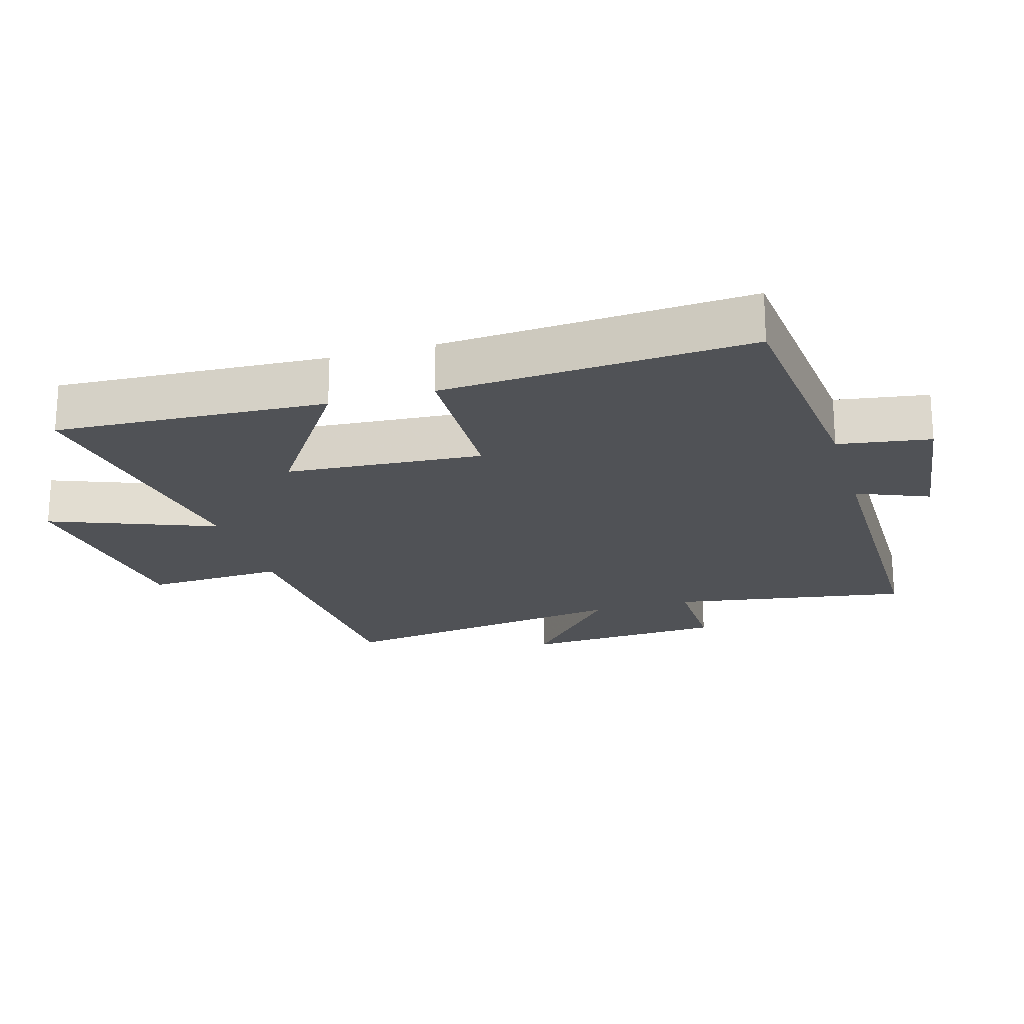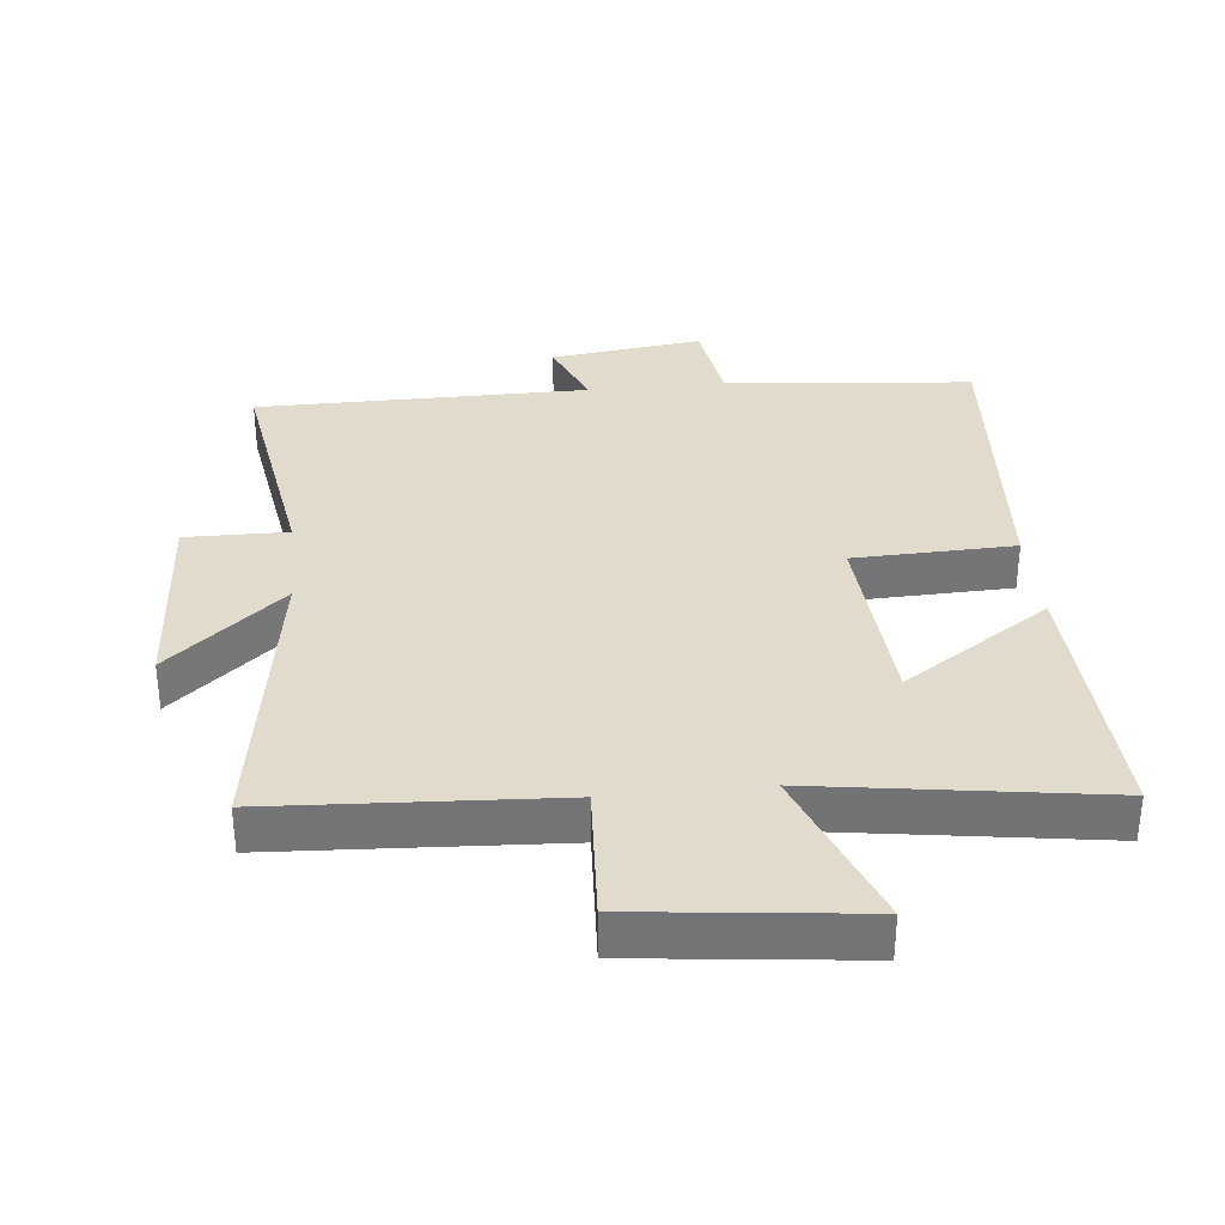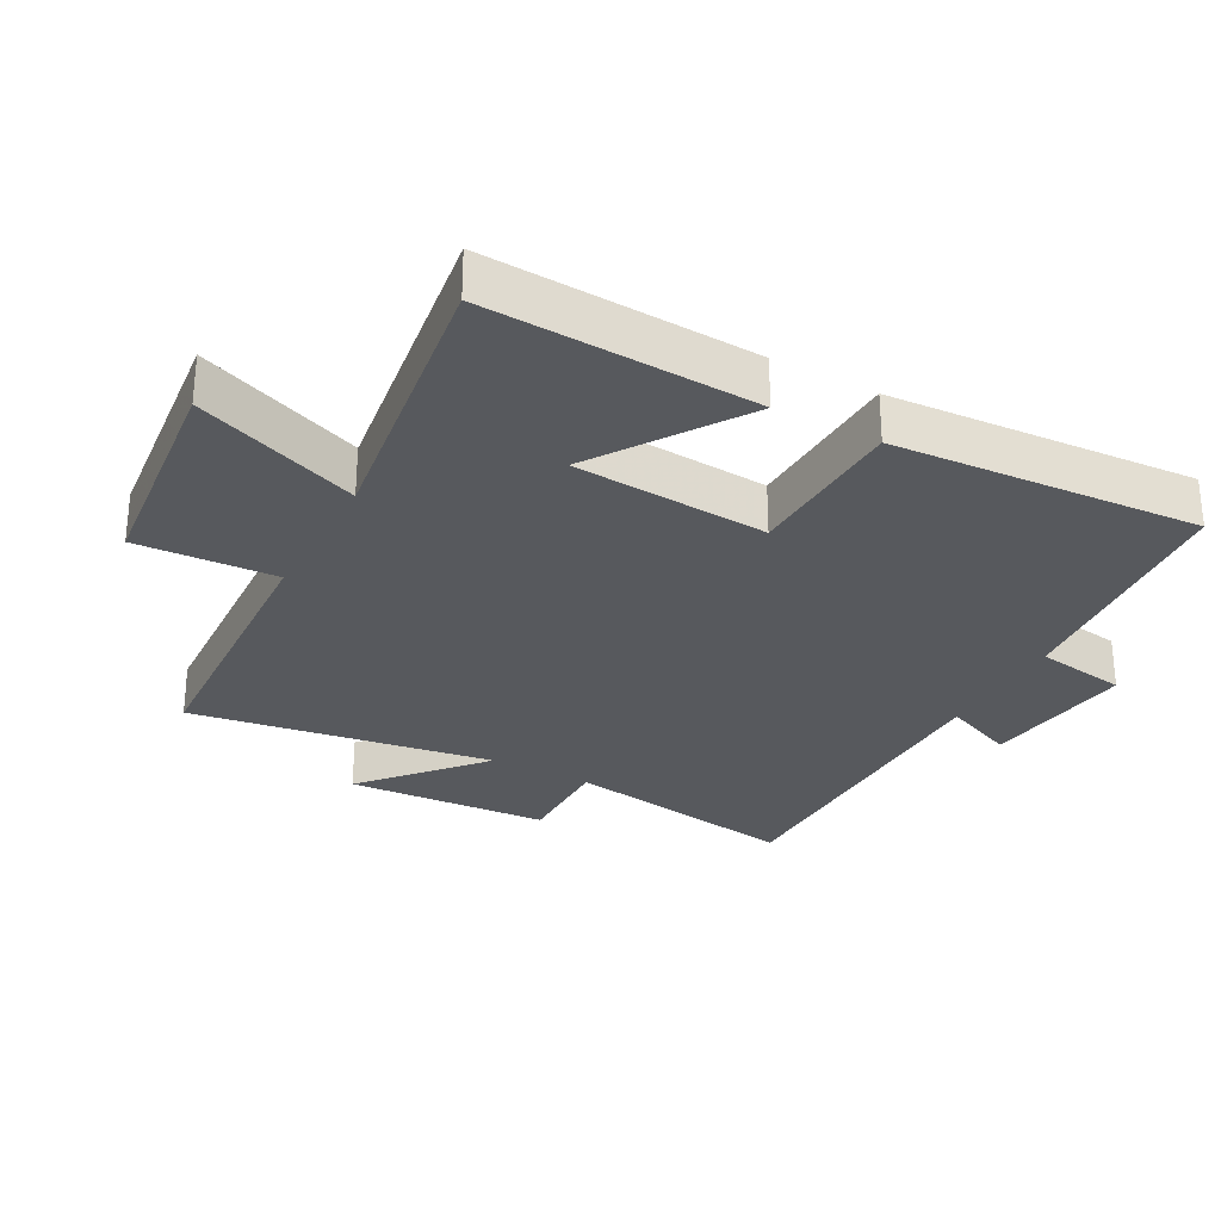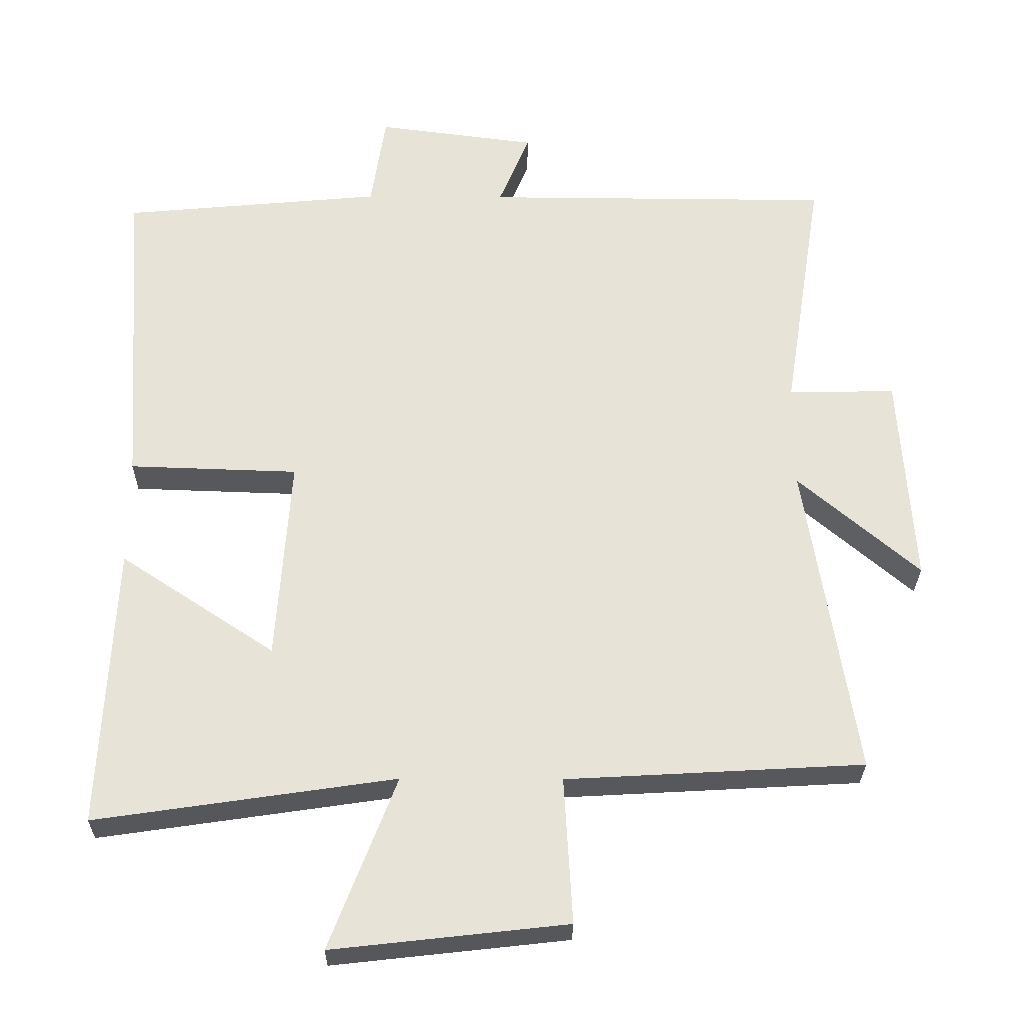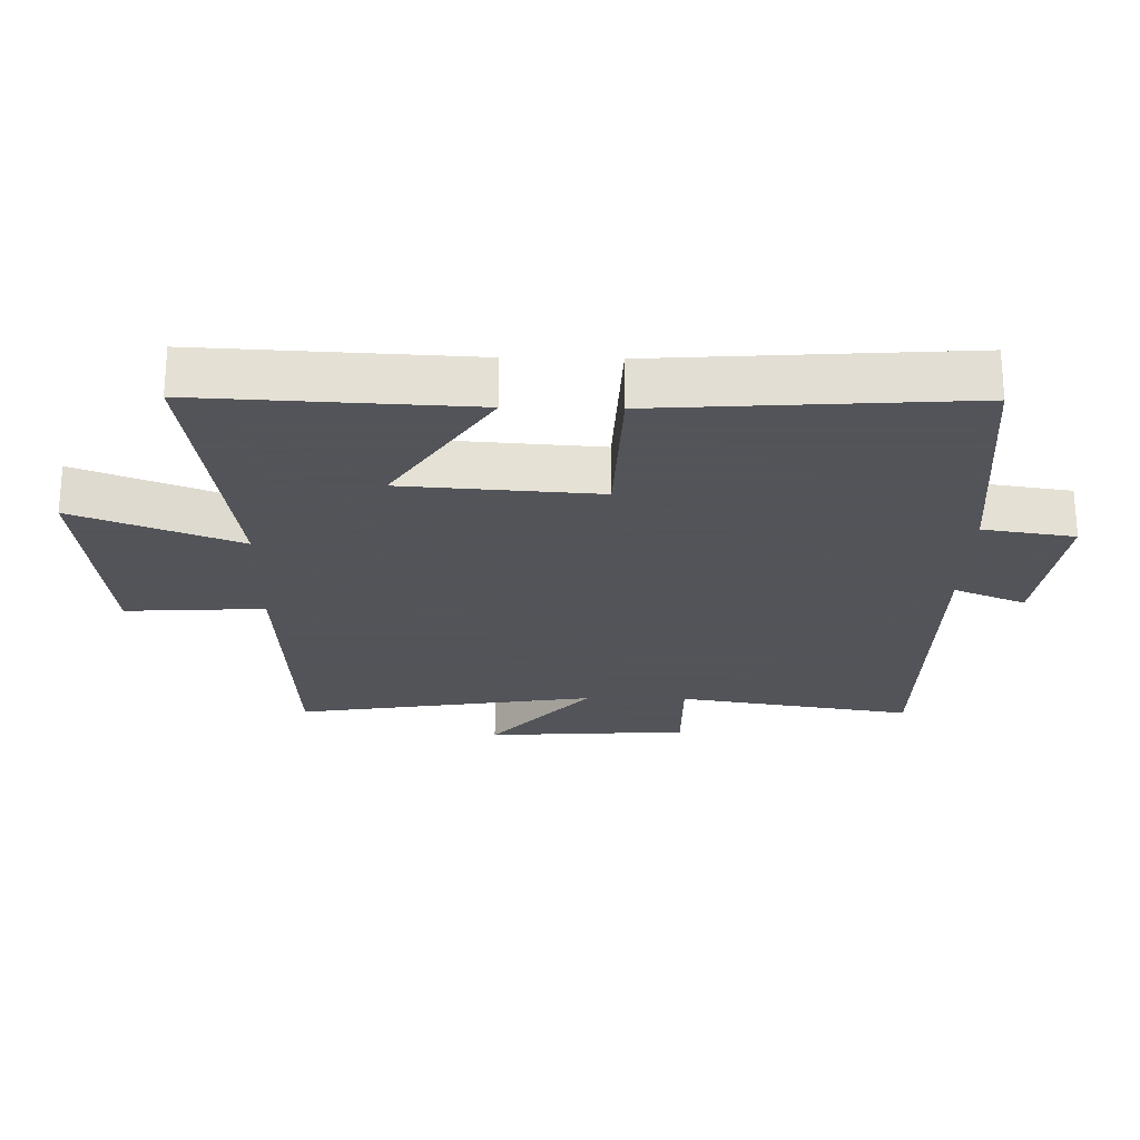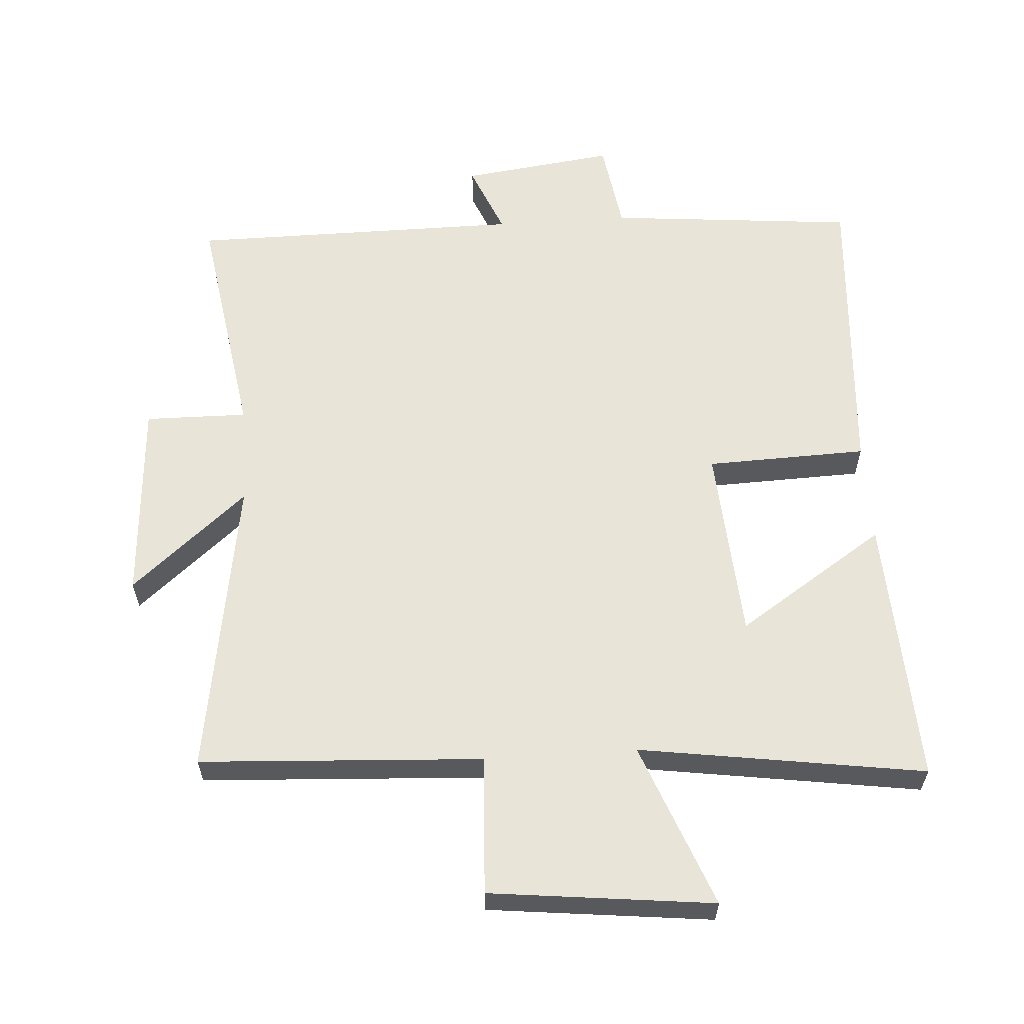
<metadata>
{"format":"obj","ext":"obj","renderer":"f3d","projection":"perspective","resolution":1024,"background":"white","views":[{"elev":-20.6,"azim":-73.8,"up":"+Y"},{"elev":33.9,"azim":174.2,"up":"+Y"},{"elev":-29.1,"azim":-118.7,"up":"+Y"},{"elev":-28.2,"azim":-0.6,"up":"+Z"},{"elev":-23.9,"azim":-91.2,"up":"+Y"},{"elev":59.9,"azim":176.2,"up":"+Y"}]}
</metadata>
<code>
v -0.519 0.07 -0.564
v -0.5 0.07 -0.155
v -0.276 0.07 -0.303
v -0.256 0.07 -0.007
v -0.5 0.07 0.001
v -0.532 0.07 0.465
v -0.156 0.07 0.5
v -0.135 0.07 0.639
v 0.097 0.07 0.609
v 0.052 0.07 0.5
v 0.557 0.07 0.498
v 0.5 0.07 0.138
v 0.655 0.07 0.14
v 0.675 0.07 -0.168
v 0.5 0.07 -0.018
v 0.572 0.07 -0.476
v 0.143 0.07 -0.5
v 0.155 0.07 -0.711
v -0.183 0.07 -0.749
v -0.087 0.07 -0.5
v -0.519 0 -0.564
v -0.5 0 -0.155
v -0.276 0 -0.303
v -0.256 0 -0.007
v -0.5 0 0.001
v -0.532 0 0.465
v -0.156 0 0.5
v -0.135 0 0.639
v 0.097 0 0.609
v 0.052 0 0.5
v 0.557 0 0.498
v 0.5 0 0.138
v 0.655 0 0.14
v 0.675 0 -0.168
v 0.5 0 -0.018
v 0.572 0 -0.476
v 0.143 0 -0.5
v 0.155 0 -0.711
v -0.183 0 -0.749
v -0.087 0 -0.5
f 17 18 19 20
f 15 16 17 20
f 15 20 1
f 12 13 14 15
f 12 15 1
f 10 11 12
f 7 8 9 10
f 4 5 6 7
f 3 4 7 10
f 1 2 3
f 12 1 3
f 3 10 12
f 40 39 38 37
f 40 37 36 35
f 21 40 35
f 35 34 33 32
f 21 35 32
f 32 31 30
f 30 29 28 27
f 27 26 25 24
f 30 27 24 23
f 23 22 21
f 23 21 32
f 32 30 23
f 1 21 22 2
f 2 22 23 3
f 3 23 24 4
f 4 24 25 5
f 5 25 26 6
f 6 26 27 7
f 7 27 28 8
f 8 28 29 9
f 9 29 30 10
f 10 30 31 11
f 11 31 32 12
f 12 32 33 13
f 13 33 34 14
f 14 34 35 15
f 15 35 36 16
f 16 36 37 17
f 17 37 38 18
f 18 38 39 19
f 19 39 40 20
f 20 40 21 1

</code>
